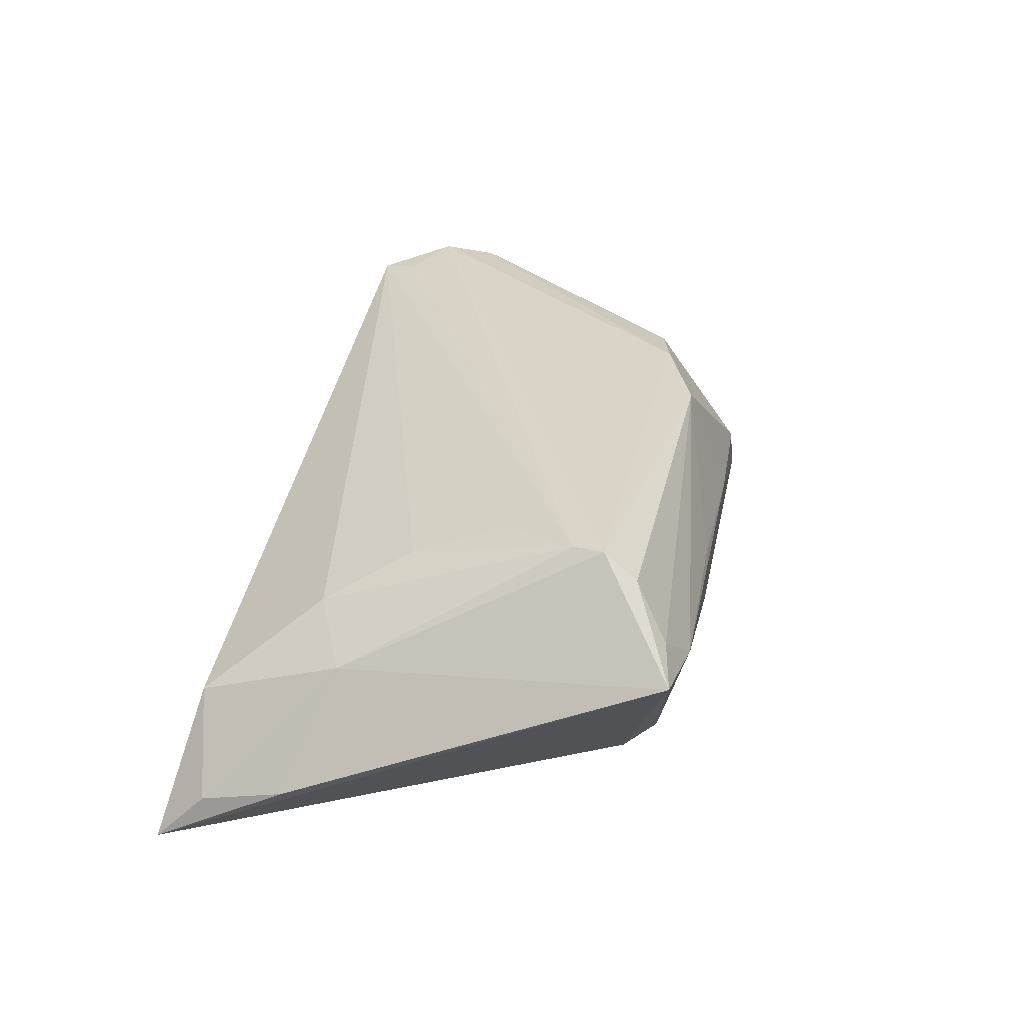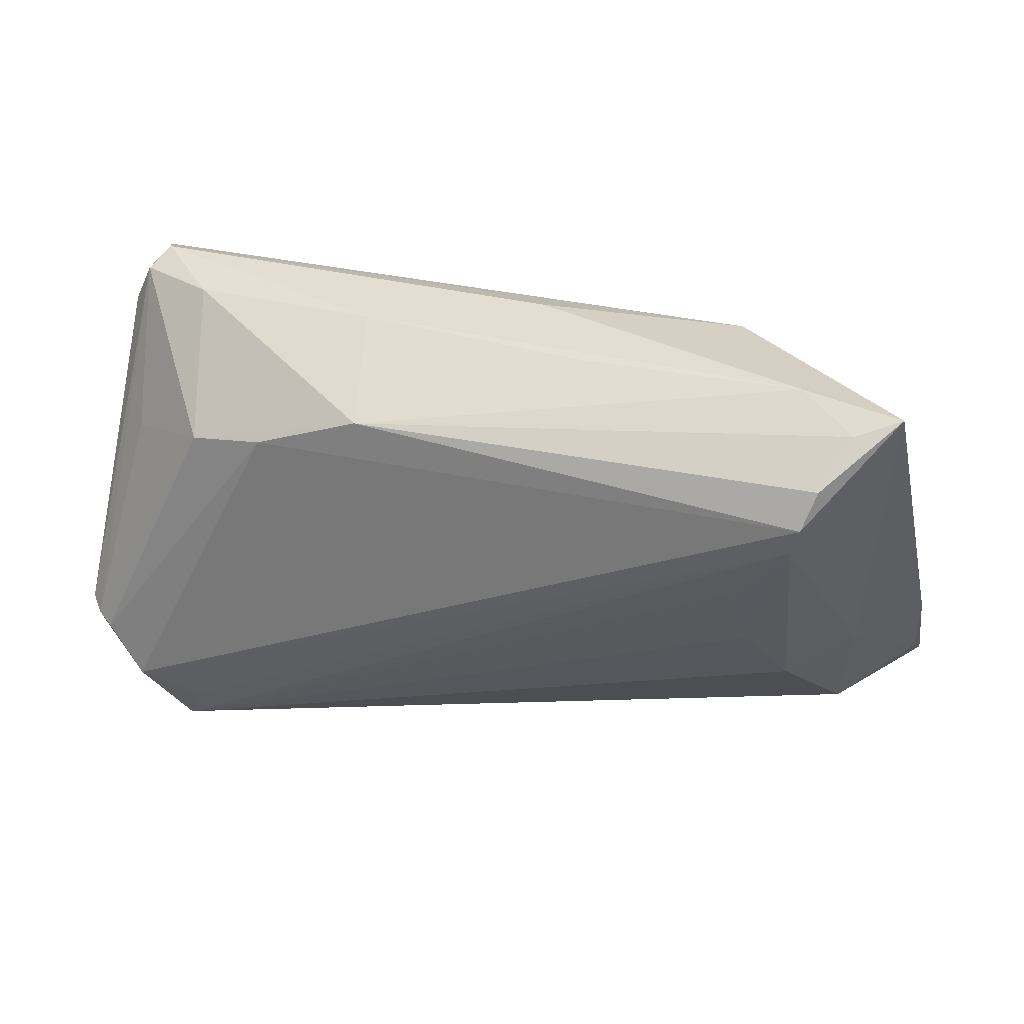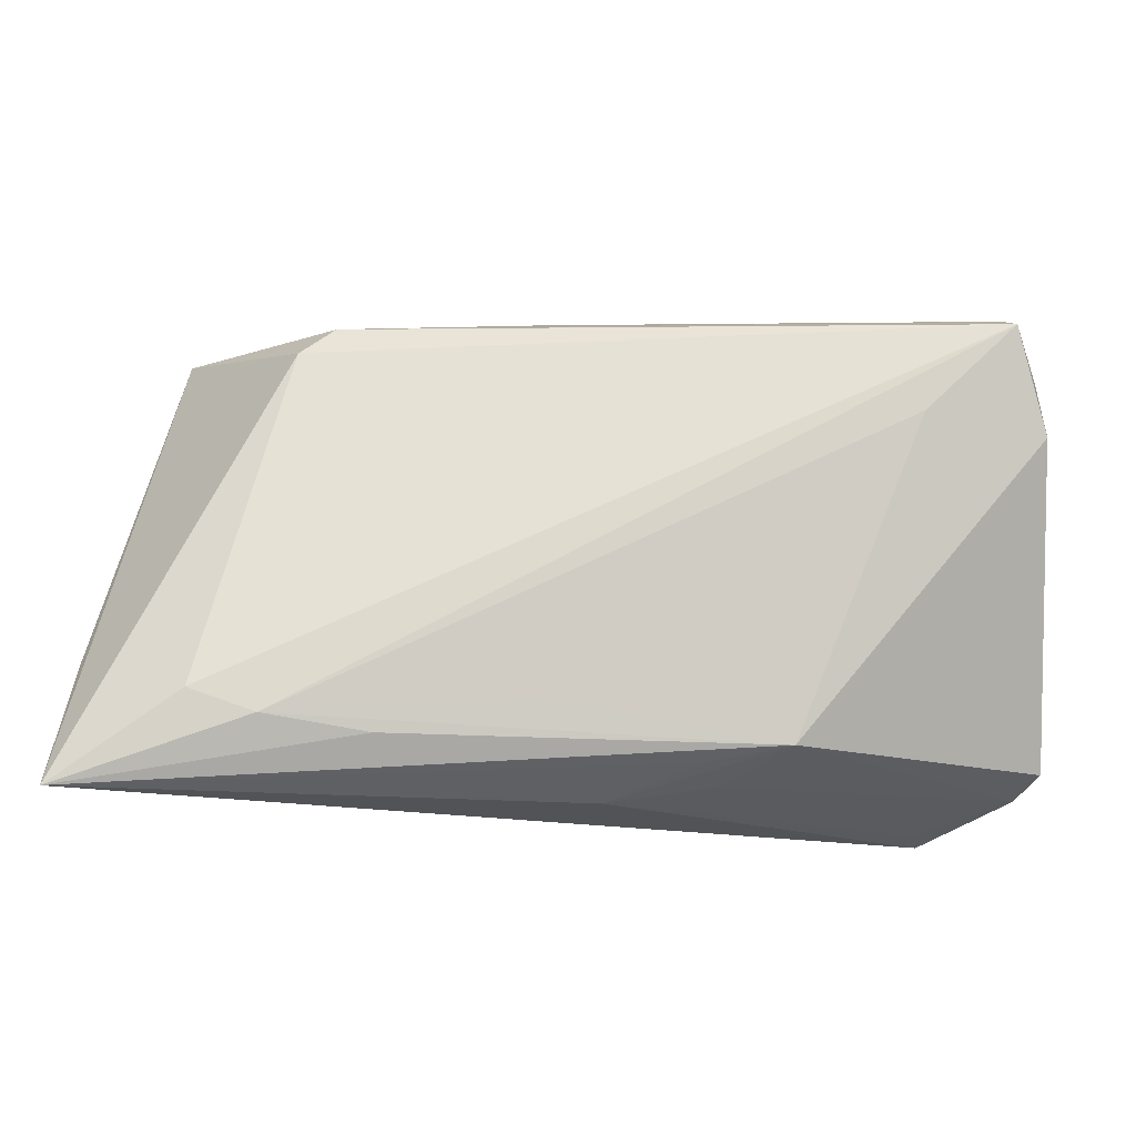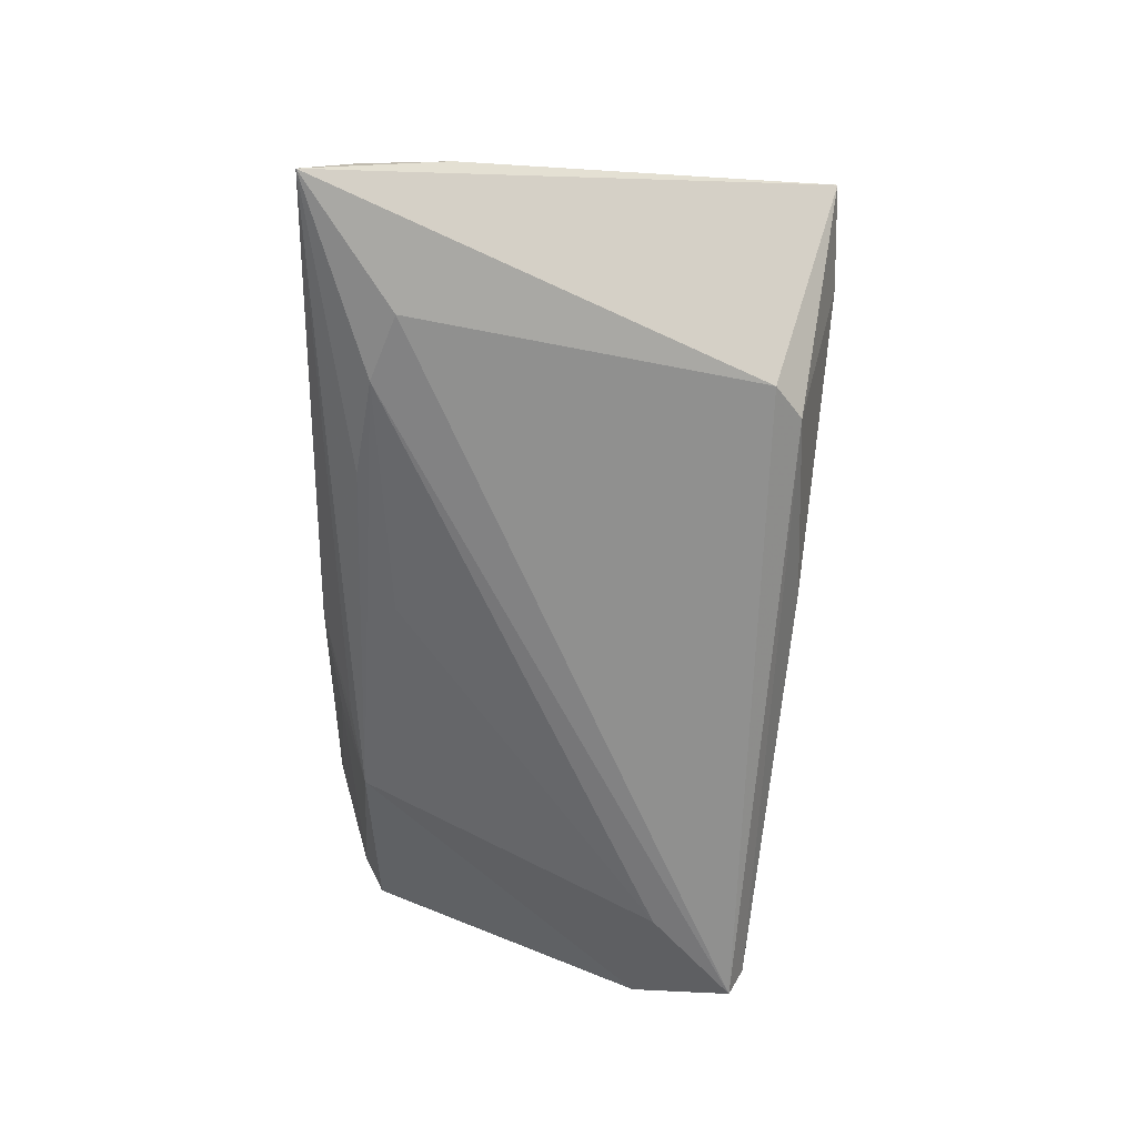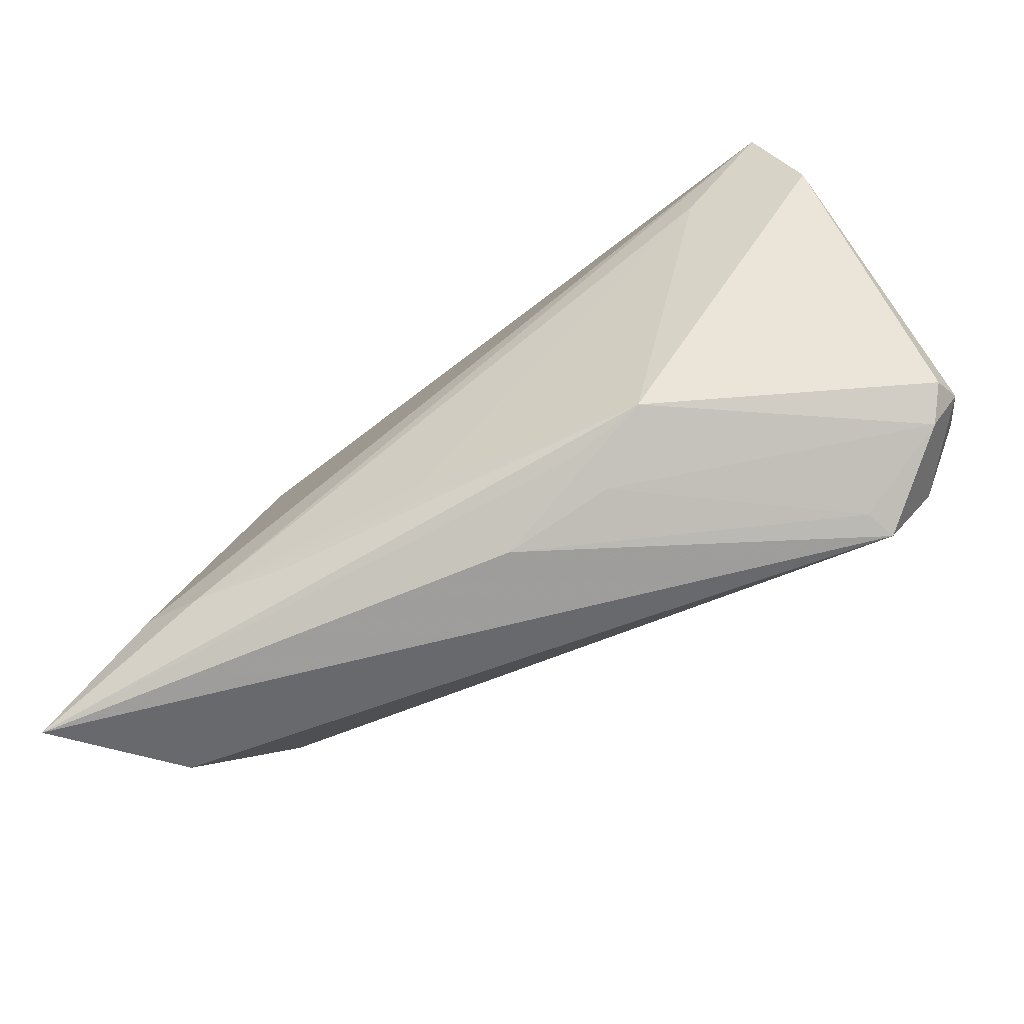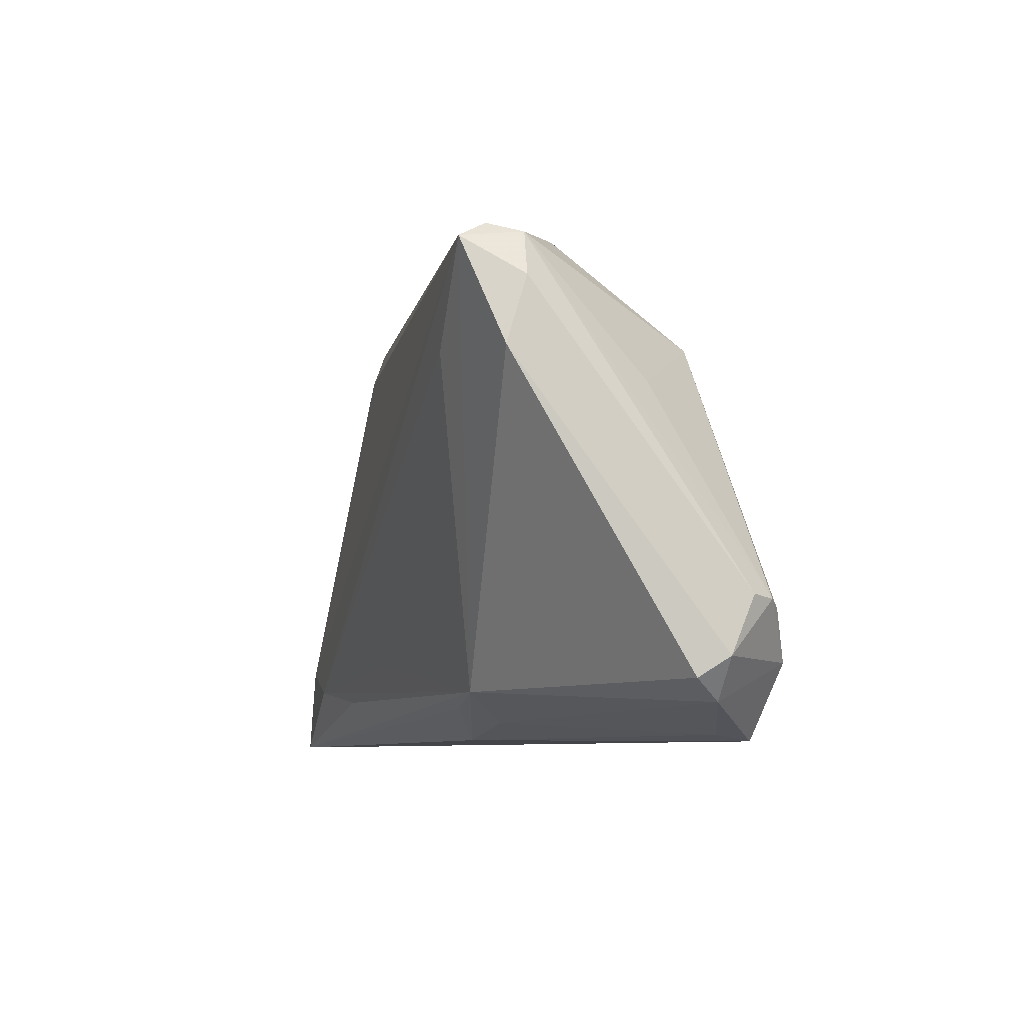
<metadata>
{"format":"obj","ext":"obj","renderer":"f3d","projection":"perspective","resolution":1024,"background":"white","views":[{"elev":30.6,"azim":103.9,"up":"+Z"},{"elev":41.0,"azim":12.0,"up":"+Y"},{"elev":-18.9,"azim":-179.6,"up":"+Y"},{"elev":-60.9,"azim":87.9,"up":"+Z"},{"elev":-67.7,"azim":-146.6,"up":"+Y"},{"elev":-7.3,"azim":-104.7,"up":"+Y"}]}
</metadata>
<code>
v -0.05627 -0.01614 0.01495
v -0.03081 0.01715 0.01272
v -0.01761 0.02258 0.0129
v 0.04269 -0.02076 -0.02005
v 0.00299 -0.02118 -0.01681
v -0.05322 0.02345 -0.02005
v 0.04091 0.02536 0.01762
v 0.05849 -0.03162 -0.01829
v 0.05728 -0.02558 -0.01219
v -0.04045 0.01467 0.01063
v -0.0198 0.02797 -0.002555
v -0.05632 0.01878 -0.01305
v 0.05708 -0.01509 -0.009591
v -0.01623 -0.02731 -0.01116
v -0.0538 0.0242 -0.01271
v 0.04735 -0.02851 -0.0028
v -0.0438 0.02592 -0.006763
v 0.03971 -0.01461 0.008038
v -0.05442 -0.01712 0.01625
v -0.003875 -0.03111 -0.00643
v -0.05762 -0.02499 0.005571
v -0.05162 0.00849 0.002193
v -0.02611 -0.02561 -0.0121
v -0.04198 -0.02669 0.01794
v -0.04366 -0.03162 0.01698
v 0.03407 -0.004371 0.0132
v 0.03232 0.007414 0.01761
v -0.04249 -0.03086 0.01326
v -0.05812 -0.01579 0.01213
v -0.05468 -0.02749 0.008982
v 0.03849 0.01705 0.01972
v 0.02171 -0.02554 -0.01796
v -0.04947 -0.02284 0.01888
v 0.02816 0.02657 -0.01249
v 0.04813 -0.01019 0.003951
v 0.03722 0.03162 0.006145
v 0.04412 0.02959 0.01151
v -0.01779 -0.02908 -0.006174
v 0.009044 0.02951 0.002987
v -0.05203 0.02538 -0.01668
v 0.03936 0.021 0.02005
v -0.05677 0.01082 -0.01554
v -0.05849 -0.0226 0.009235
v 0.03449 -0.02372 -0.02005
v 0.04974 0.03105 0.009021
v -0.0419 0.01269 -0.01954
v 0.03258 0.02306 -0.01326
v 0.002381 0.0288 -0.008775
f 2 10 19
f 4 47 8
f 40 34 6
f 34 47 6
f 47 4 6
f 48 34 40
f 40 36 48
f 48 36 34
f 3 10 2
f 3 17 10
f 34 36 45
f 45 47 34
f 8 47 45
f 45 13 8
f 24 25 31
f 8 25 20
f 1 19 10
f 29 43 1
f 33 1 43
f 19 1 33
f 33 25 24
f 24 31 33
f 2 19 33
f 42 6 23
f 23 21 42
f 42 21 43
f 42 43 29
f 44 6 4
f 44 4 8
f 37 3 7
f 36 3 37
f 7 45 37
f 37 45 36
f 17 3 11
f 11 36 40
f 40 17 11
f 35 31 18
f 13 45 35
f 26 25 18
f 18 31 26
f 14 23 8
f 8 20 14
f 14 20 23
f 23 20 38
f 43 21 30
f 30 33 43
f 25 33 30
f 30 21 23
f 23 38 30
f 22 1 10
f 2 33 41
f 41 33 31
f 41 3 2
f 7 3 41
f 41 45 7
f 41 35 45
f 31 35 41
f 23 6 46
f 6 44 46
f 8 23 32
f 32 44 8
f 23 44 32
f 39 3 36
f 36 11 39
f 39 11 3
f 16 35 18
f 16 25 8
f 18 25 16
f 27 31 25
f 25 26 27
f 27 26 31
f 28 20 25
f 28 38 20
f 25 30 28
f 28 30 38
f 6 42 12
f 12 42 29
f 5 44 23
f 23 46 5
f 5 46 44
f 9 16 8
f 35 16 9
f 8 13 9
f 13 35 9
f 40 6 15
f 6 12 15
f 15 17 40
f 10 17 15
f 15 22 10
f 15 12 29
f 29 1 15
f 1 22 15

</code>
